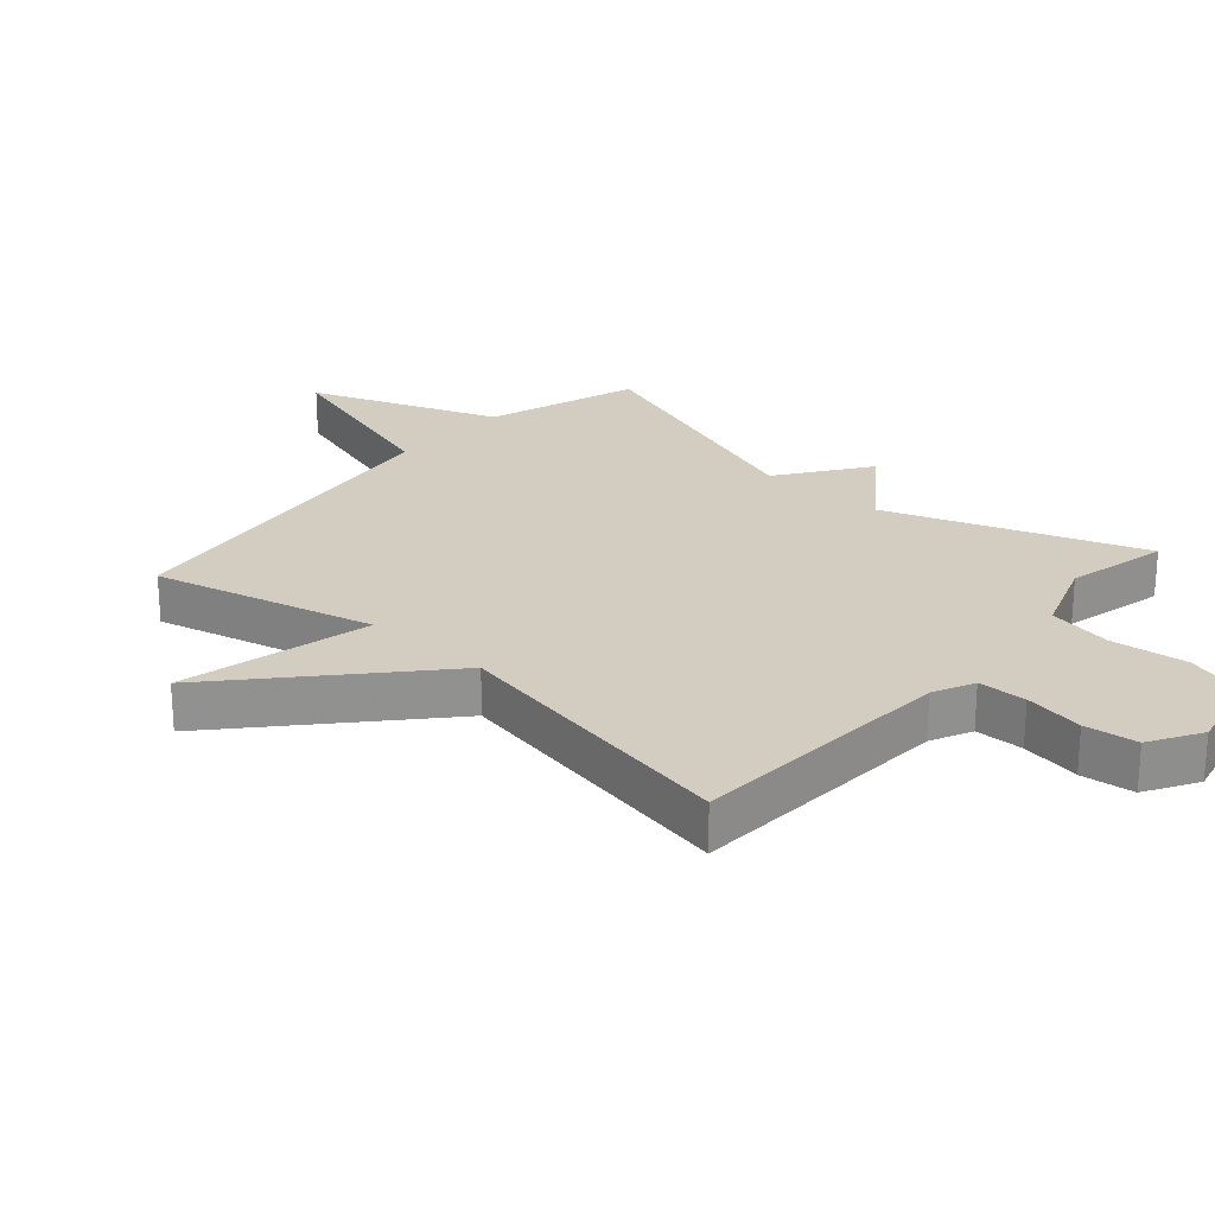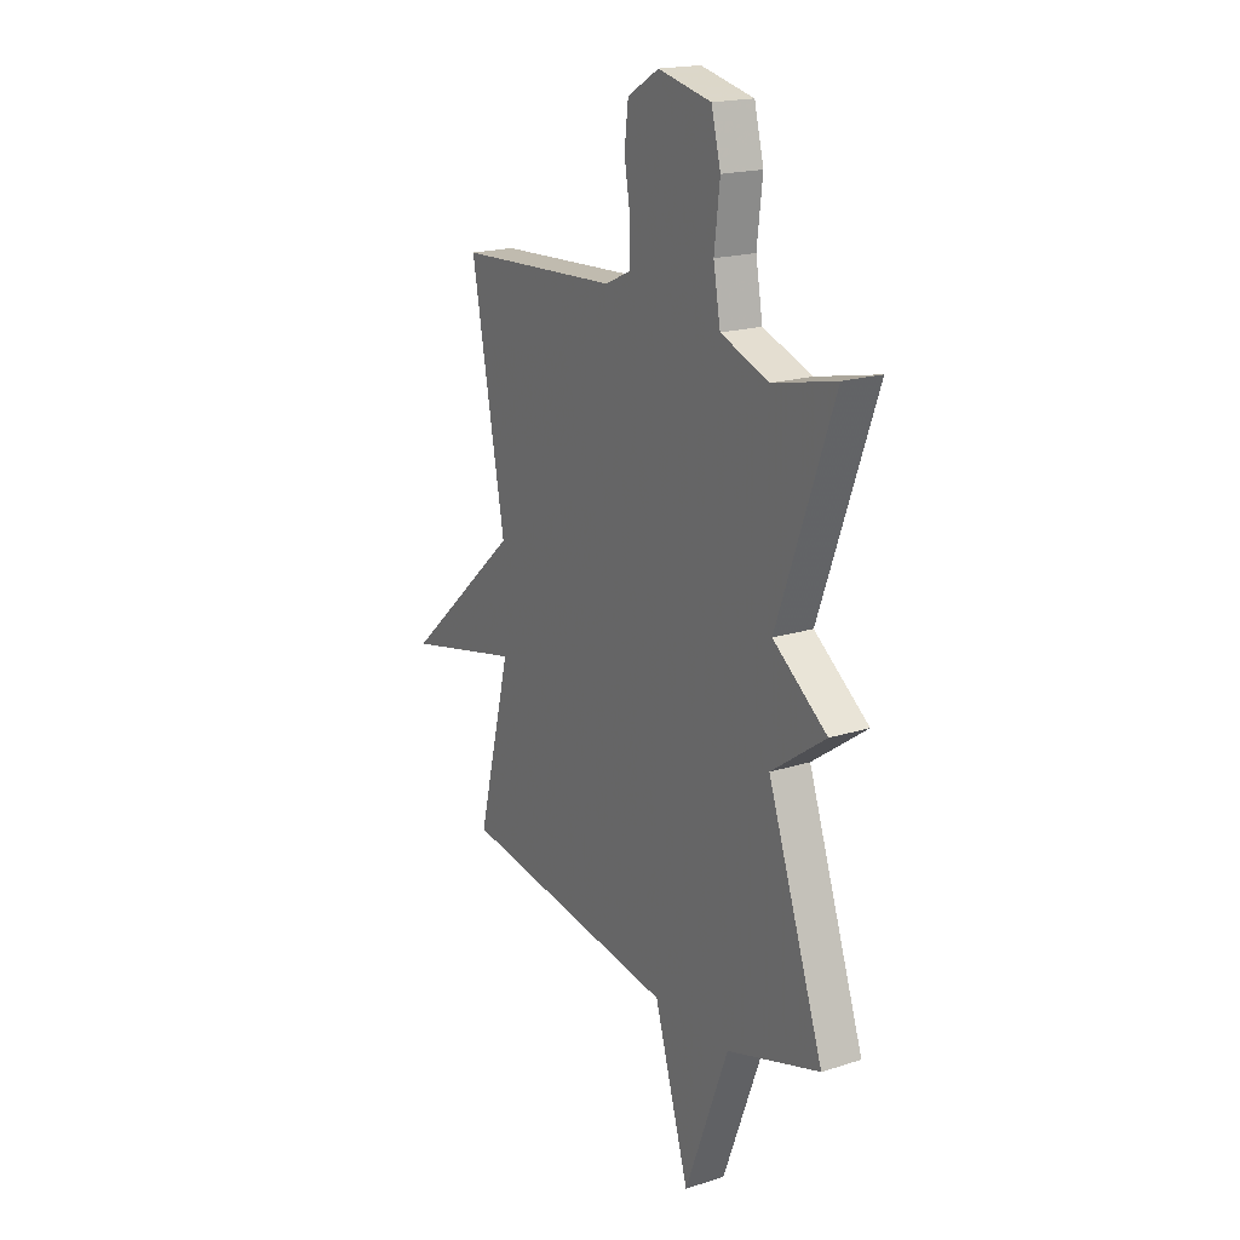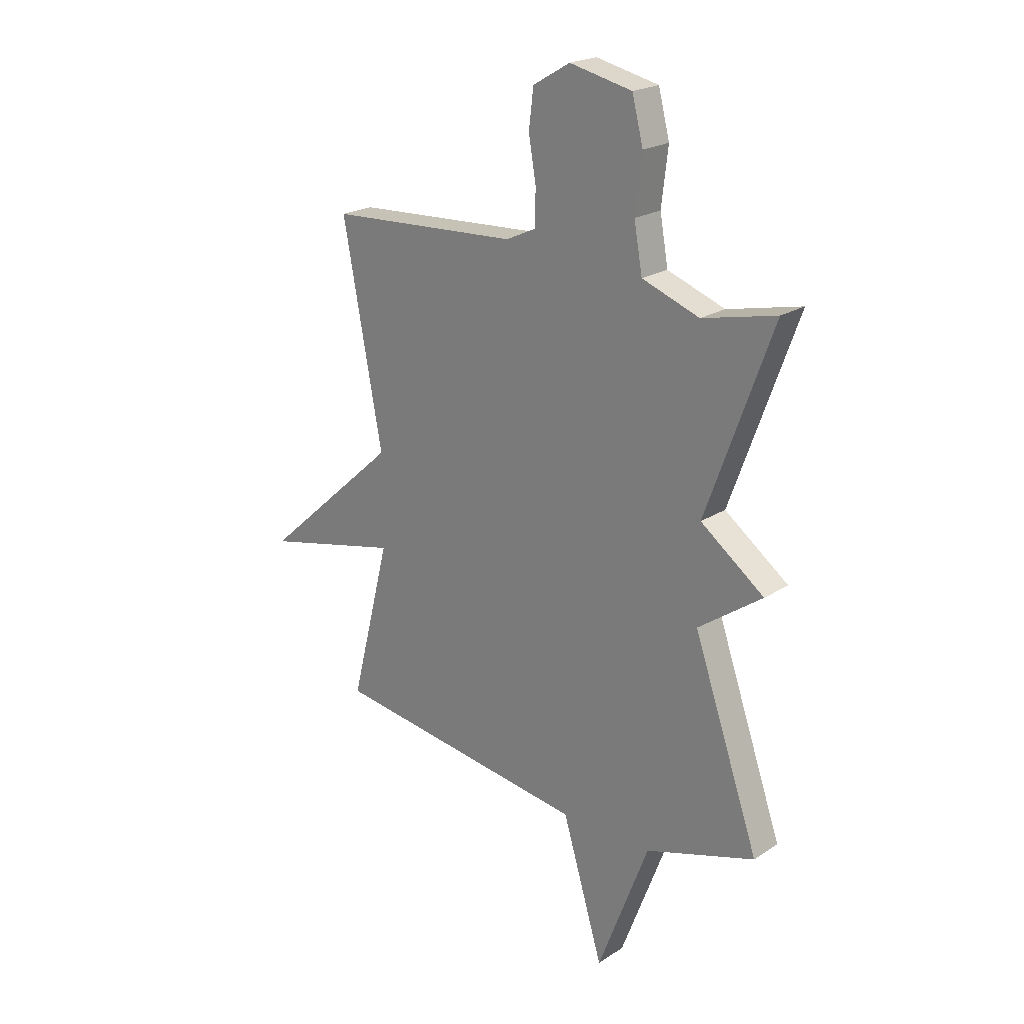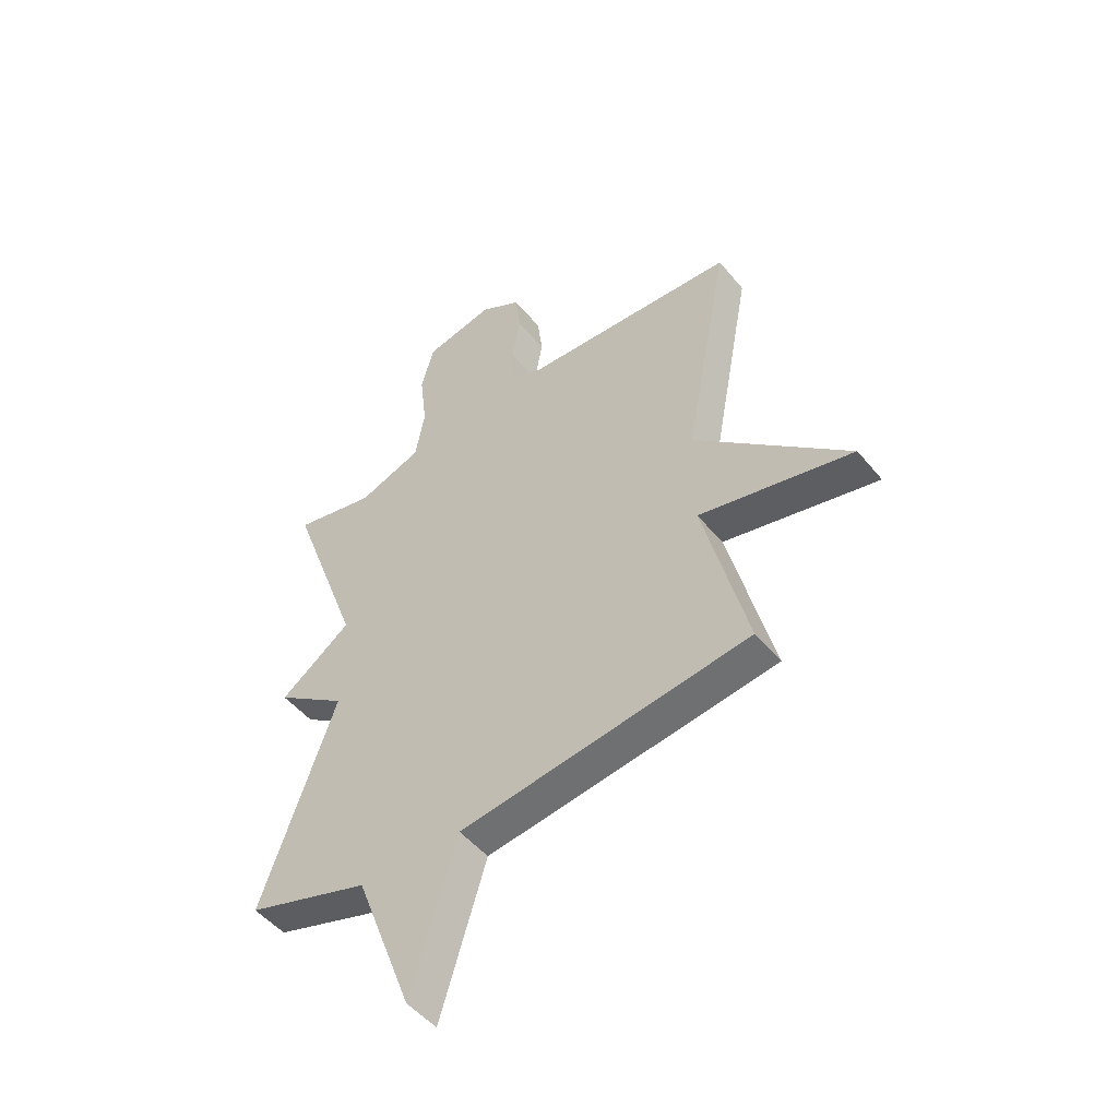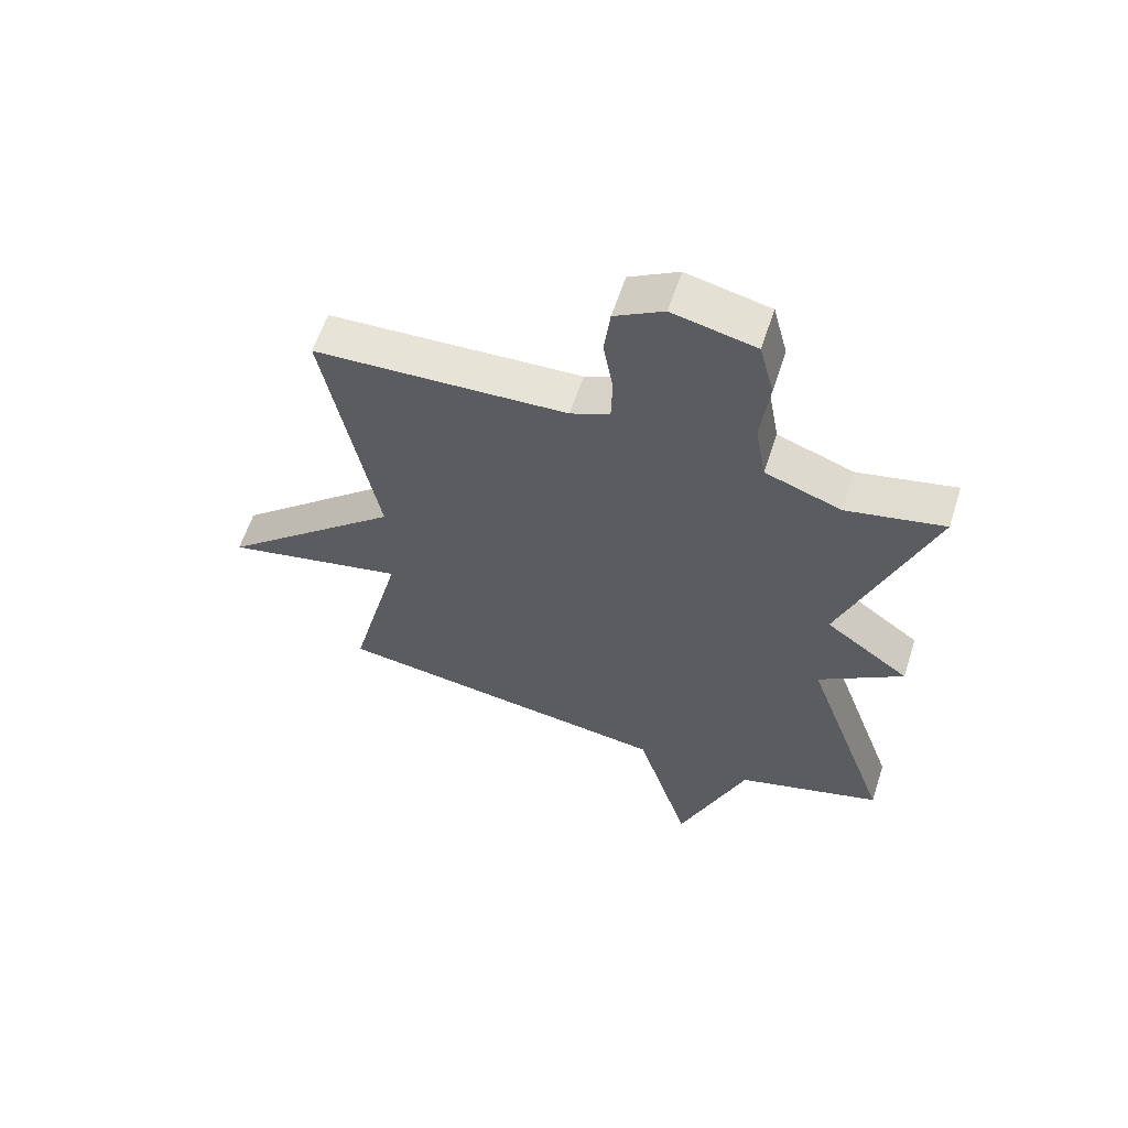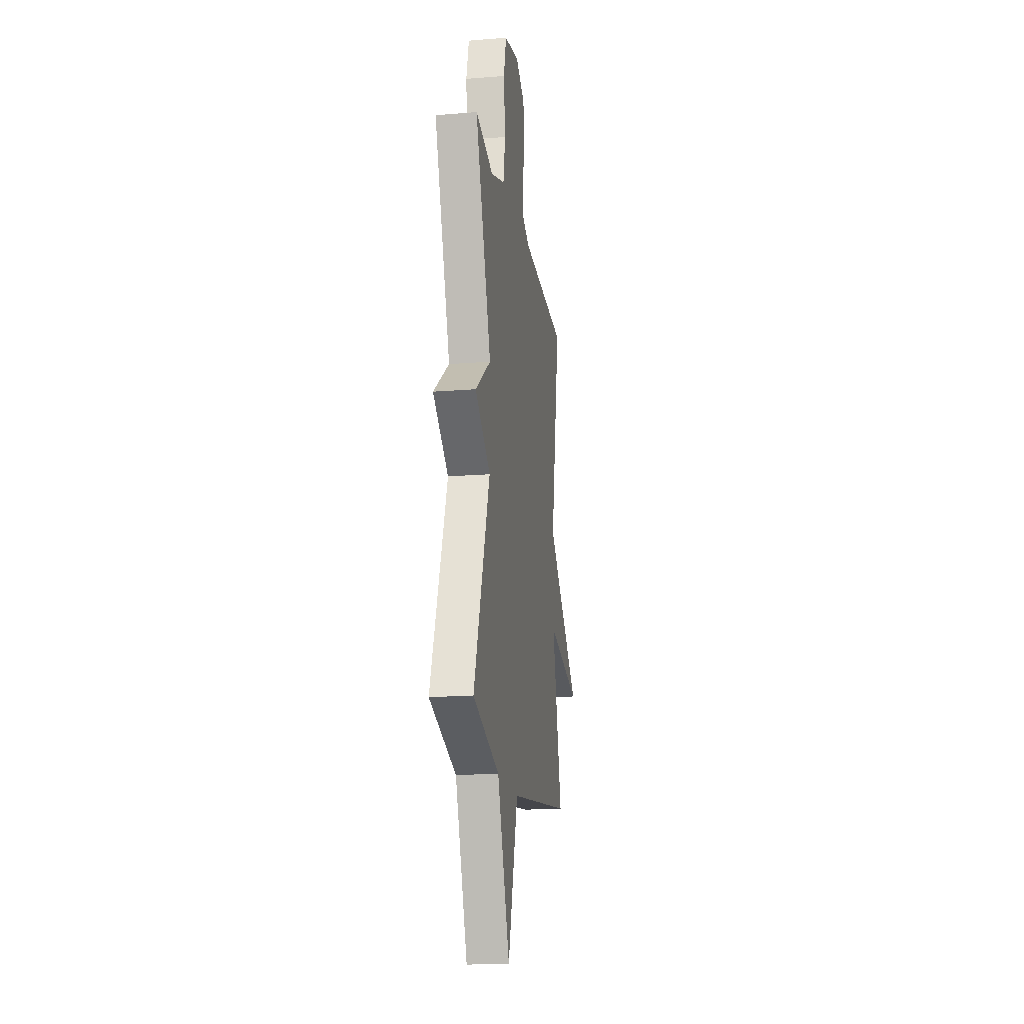
<metadata>
{"format":"obj","ext":"obj","renderer":"f3d","projection":"perspective","resolution":1024,"background":"white","views":[{"elev":24.6,"azim":-48.5,"up":"+Y"},{"elev":19.0,"azim":58.8,"up":"+Z"},{"elev":21.8,"azim":41.8,"up":"+Z"},{"elev":-49.8,"azim":-142.2,"up":"+Z"},{"elev":60.9,"azim":18.1,"up":"+Z"},{"elev":-17.8,"azim":98.9,"up":"+Z"}]}
</metadata>
<code>
v 0.5 0.07 0.5
v 0.357 0.07 0.107
v 0.495 0.07 0.005
v 0.357 0.07 -0.093
v 0.5 0.07 -0.5
v 0.262 0.07 -0.576
v 0.151 0.07 -0.869
v 0.062 0.07 -0.576
v -0.5 0.07 -0.5
v -0.414 0.07 -0.158
v -0.712 0.07 -0.226
v -0.414 0.07 0.042
v -0.5 0.07 0.5
v -0.086 0.07 0.523
v -0.022 0.07 0.553
v -0.02 0.07 0.628
v -0.036 0.07 0.72
v -0.026 0.07 0.802
v 0.054 0.07 0.849
v 0.189 0.07 0.819
v 0.213 0.07 0.726
v 0.199 0.07 0.609
v 0.217 0.07 0.509
v 0.341 0.07 0.464
v 0.5 0 0.5
v 0.357 0 0.107
v 0.495 0 0.005
v 0.357 0 -0.093
v 0.5 0 -0.5
v 0.262 0 -0.576
v 0.151 0 -0.869
v 0.062 0 -0.576
v -0.5 0 -0.5
v -0.414 0 -0.158
v -0.712 0 -0.226
v -0.414 0 0.042
v -0.5 0 0.5
v -0.086 0 0.523
v -0.022 0 0.553
v -0.02 0 0.628
v -0.036 0 0.72
v -0.026 0 0.802
v 0.054 0 0.849
v 0.189 0 0.819
v 0.213 0 0.726
v 0.199 0 0.609
v 0.217 0 0.509
v 0.341 0 0.464
f 20 21 22
f 19 20 22
f 18 19 22
f 17 18 22
f 16 17 22
f 15 16 22 23
f 14 15 23 24
f 12 13 14 24
f 24 1 2
f 12 24 2
f 11 12 2
f 10 11 2
f 6 7 8
f 8 9 10
f 6 8 10
f 5 6 10
f 4 5 10
f 2 3 4 10
f 46 45 44
f 46 44 43
f 46 43 42
f 46 42 41
f 46 41 40
f 47 46 40 39
f 48 47 39 38
f 48 38 37 36
f 26 25 48
f 26 48 36
f 26 36 35
f 26 35 34
f 32 31 30
f 34 33 32
f 34 32 30
f 34 30 29
f 34 29 28
f 34 28 27 26
f 1 25 26 2
f 2 26 27 3
f 3 27 28 4
f 4 28 29 5
f 5 29 30 6
f 6 30 31 7
f 7 31 32 8
f 8 32 33 9
f 9 33 34 10
f 10 34 35 11
f 11 35 36 12
f 12 36 37 13
f 13 37 38 14
f 14 38 39 15
f 15 39 40 16
f 16 40 41 17
f 17 41 42 18
f 18 42 43 19
f 19 43 44 20
f 20 44 45 21
f 21 45 46 22
f 22 46 47 23
f 23 47 48 24
f 24 48 25 1

</code>
